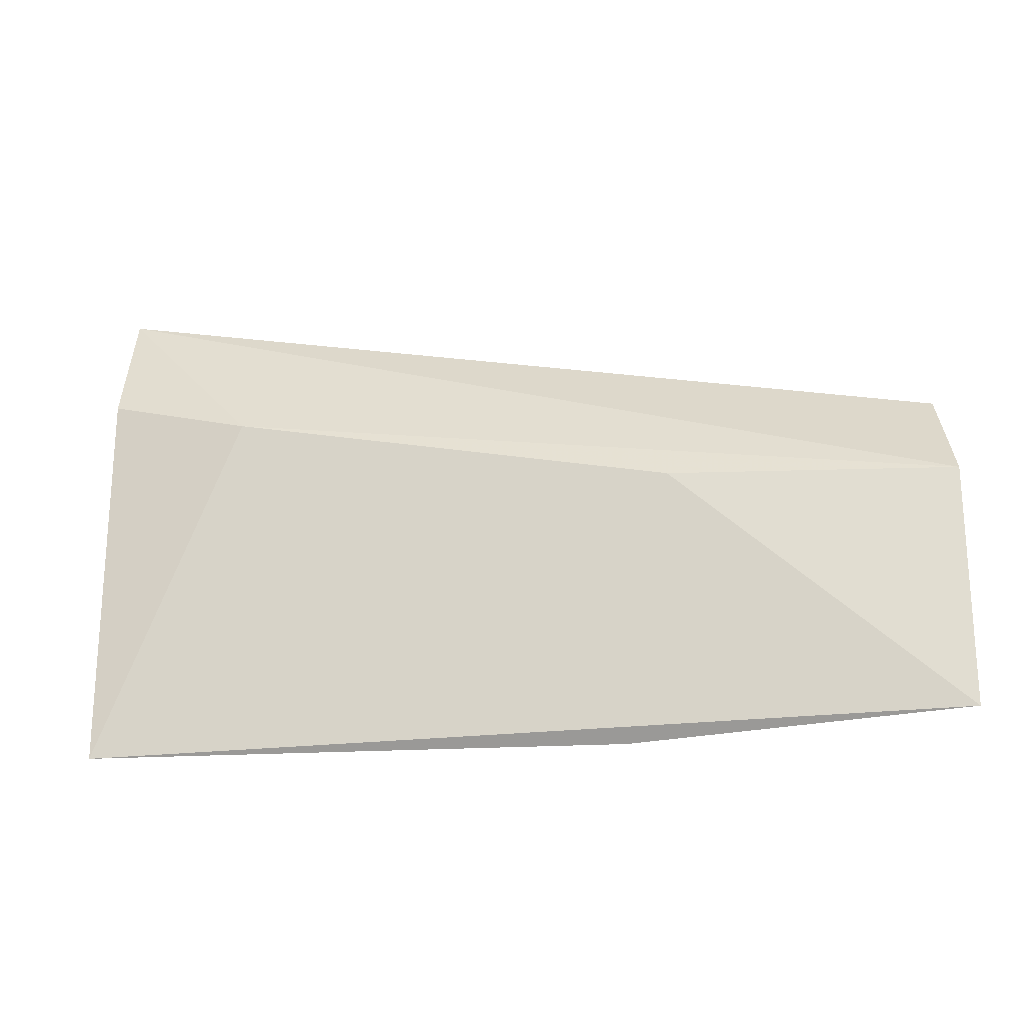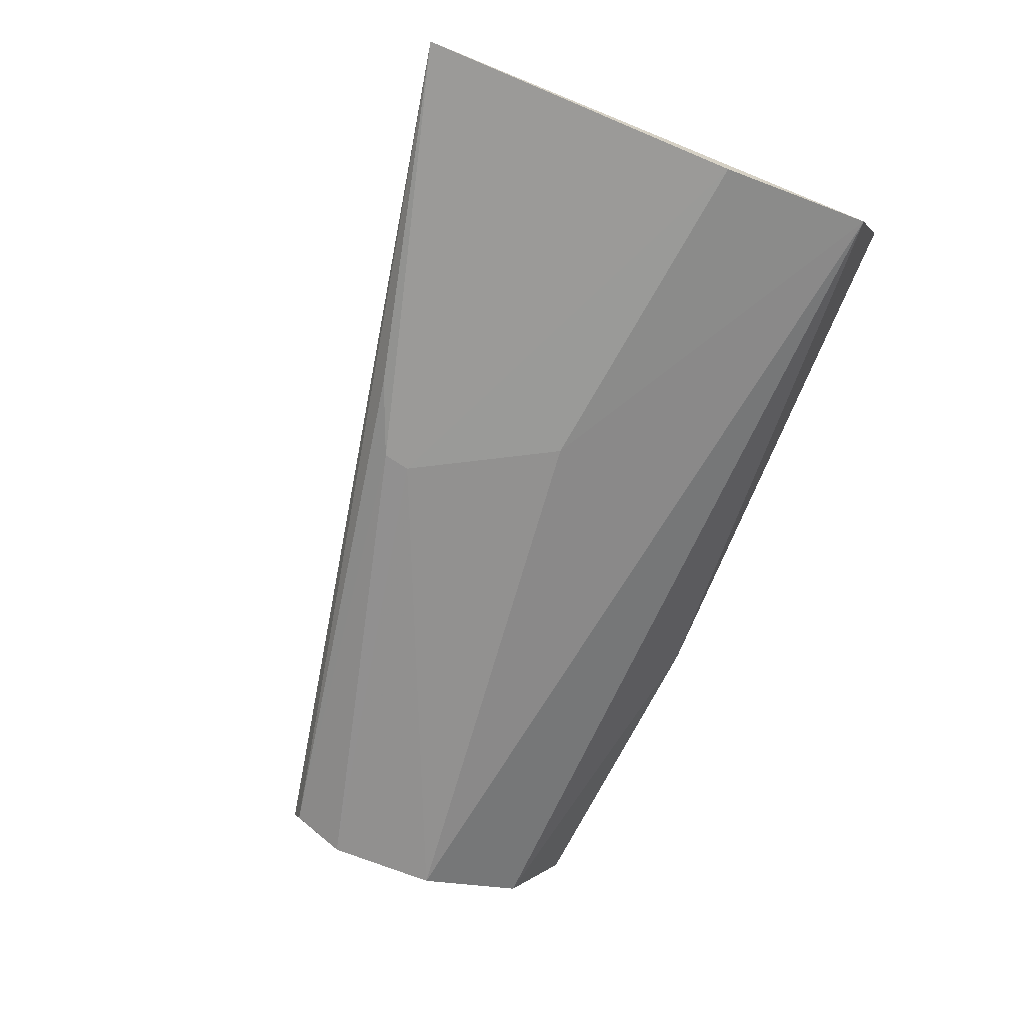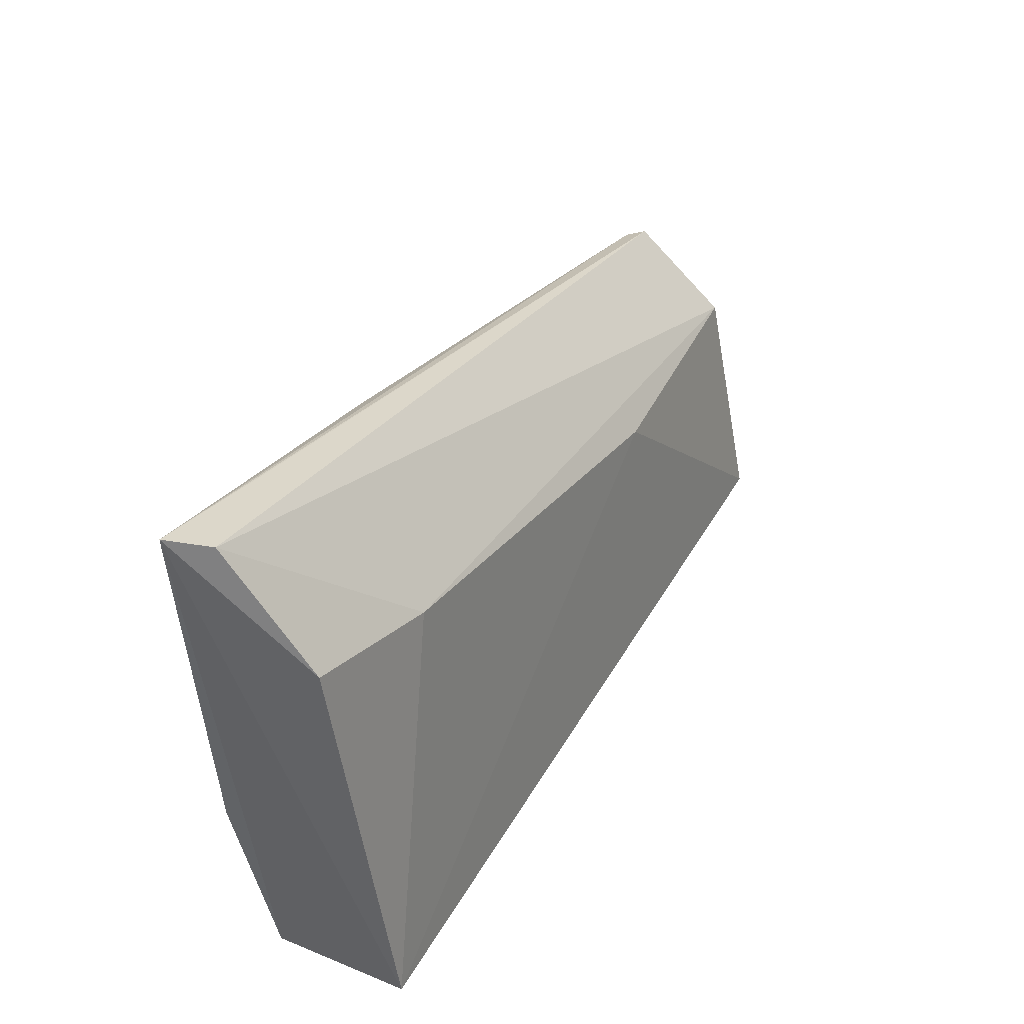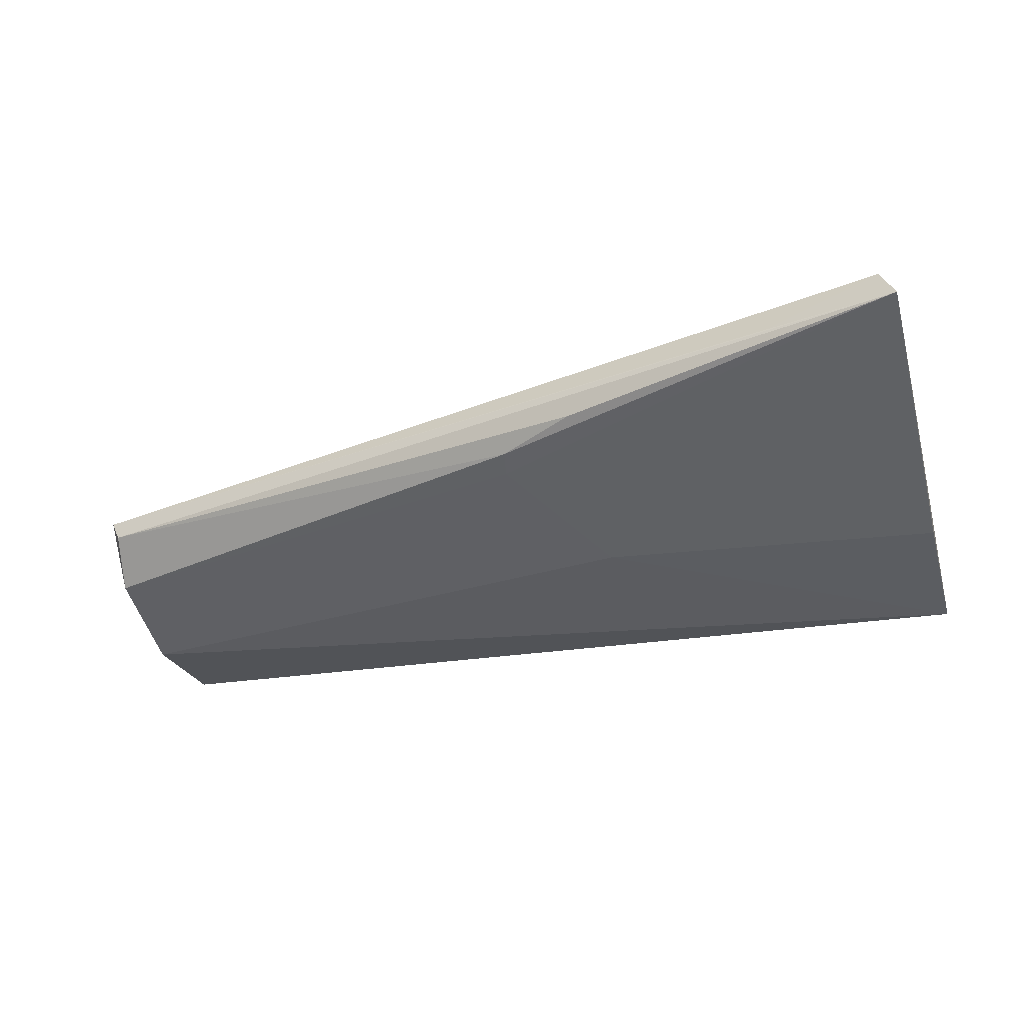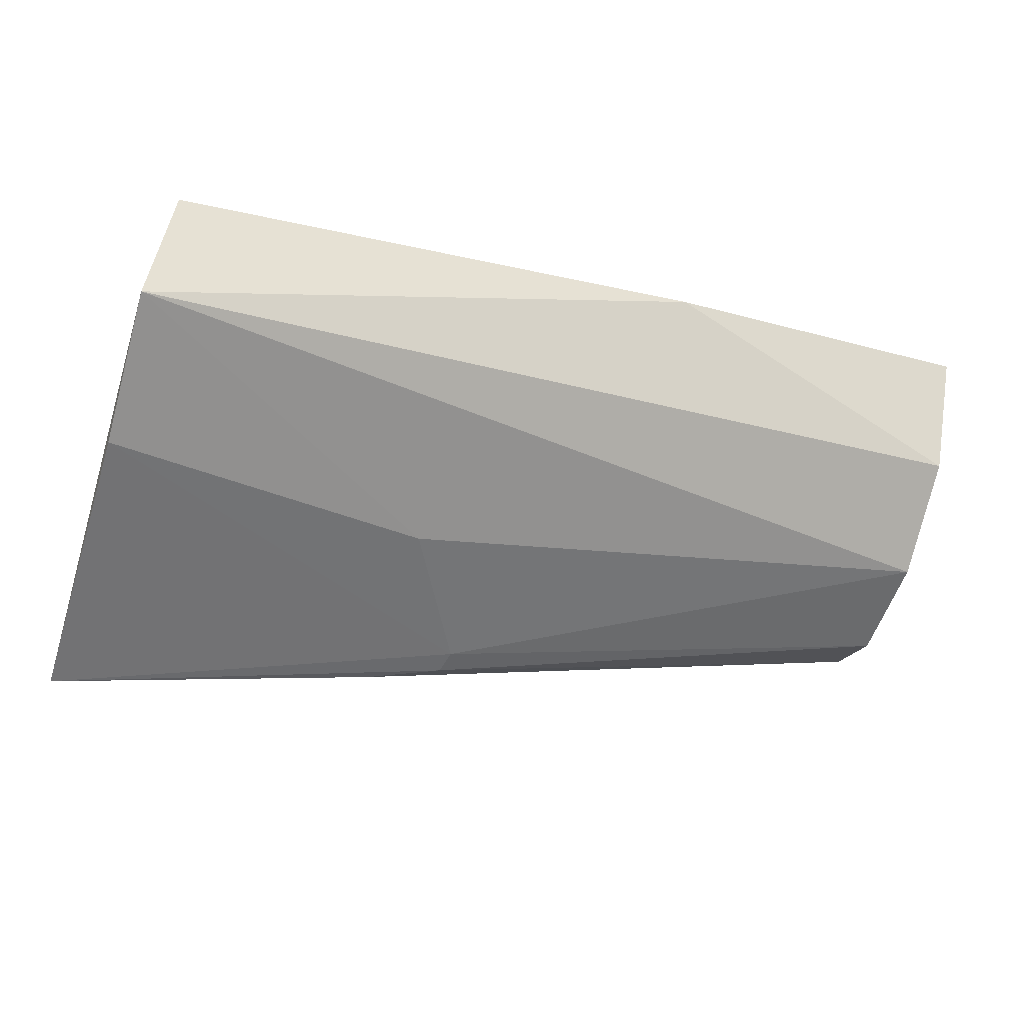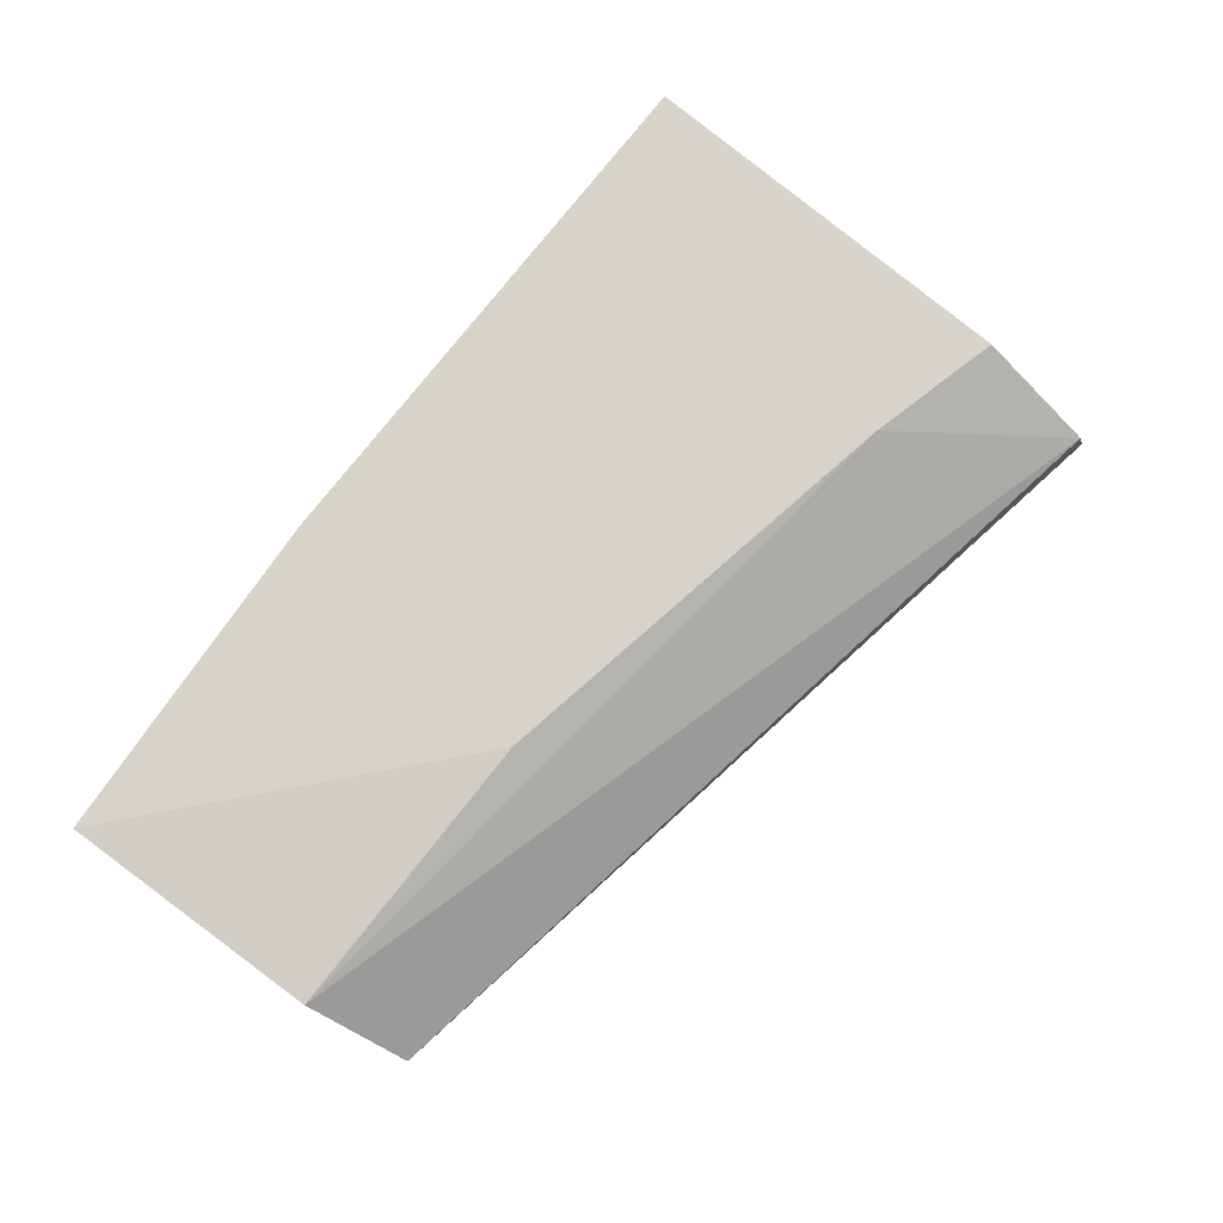
<metadata>
{"format":"obj","ext":"obj","renderer":"f3d","projection":"perspective","resolution":1024,"background":"white","views":[{"elev":-14.6,"azim":-174.7,"up":"+Z"},{"elev":-74.3,"azim":68.8,"up":"+Y"},{"elev":37.5,"azim":109.7,"up":"+Z"},{"elev":-51.7,"azim":16.5,"up":"+Y"},{"elev":-52.1,"azim":163.6,"up":"+Y"},{"elev":78.6,"azim":-52.9,"up":"+Y"}]}
</metadata>
<code>
v 0.08456 0.02156 0.06605
v 0.08519 0.01909 0.06632
v 0.08393 0.02935 0.03773
v 0.0355 0.03517 0.0391
v 0.03614 0.02763 0.05772
v 0.07617 0.02811 0.05736
v 0.08431 0.02615 0.05931
v 0.07817 0.0204 0.06509
v 0.08465 0.02285 0.04004
v 0.05131 0.03181 0.05281
v 0.03583 0.02552 0.04842
v 0.05372 0.03243 0.03774
v 0.03551 0.03253 0.05255
v 0.06624 0.02156 0.0513
v 0.03598 0.02517 0.05454
v 0.03576 0.0288 0.04241
v 0.08468 0.02049 0.04869
v 0.06661 0.02095 0.06229
v 0.06213 0.0212 0.05923
v 0.03653 0.02654 0.05745
v 0.06245 0.02113 0.06066
f 7 1 2
f 7 2 3
f 7 6 1
f 7 3 6
f 8 5 2
f 8 2 1
f 8 1 5
f 9 3 2
f 10 6 3
f 10 3 4
f 12 4 3
f 12 3 9
f 13 10 4
f 13 5 1
f 13 1 6
f 13 6 10
f 13 4 11
f 14 11 9
f 15 13 11
f 15 5 13
f 16 11 4
f 16 9 11
f 16 12 9
f 16 4 12
f 17 14 9
f 17 9 2
f 19 15 11
f 19 11 14
f 19 17 2
f 19 14 17
f 20 18 2
f 20 2 5
f 20 5 15
f 21 15 19
f 21 20 15
f 21 18 20
f 21 19 2
f 21 2 18

</code>
